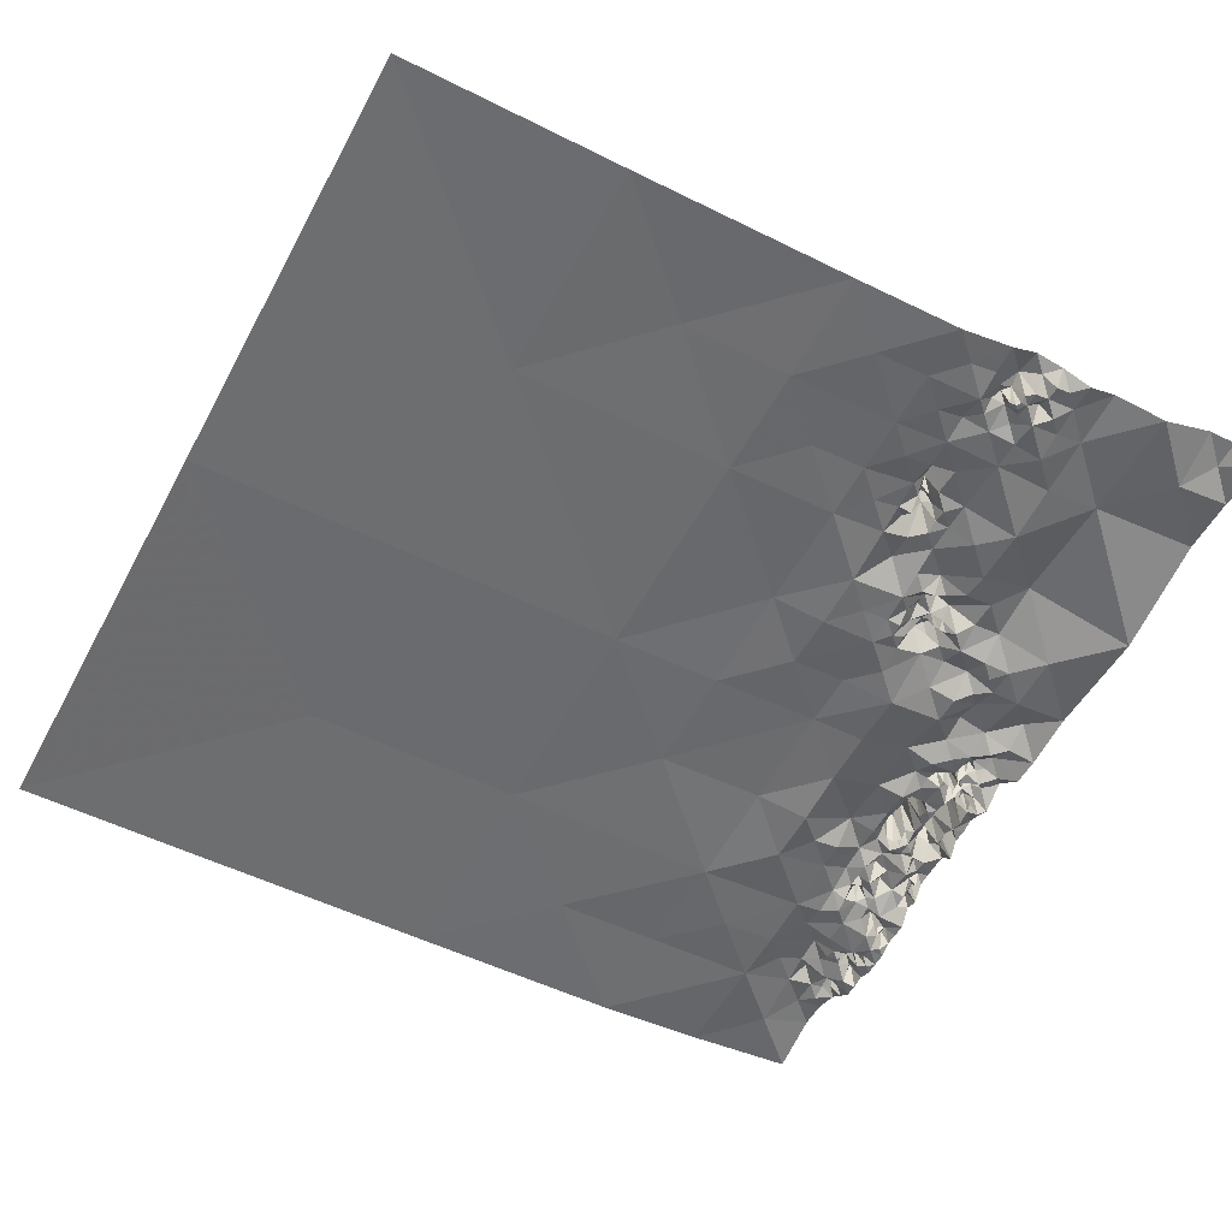
<metadata>
{"format":"obj","ext":"obj","renderer":"f3d","projection":"perspective","resolution":1024,"background":"white","views":[{"elev":-54.3,"azim":-117.9,"up":"+Z"}]}
</metadata>
<code>
v 0.05787 0.05787 2.667
v 0.05787 99.94 0.1961
v 99.94 99.94 0.3922
v 99.94 0.05787 2.98
v 50 50 0.5882
v 50 0.05787 4.471
v 74.97 25.03 0.902
v 25.03 25.03 2.784
v 99.94 50 0.7843
v 0.05787 50 0.2353
v 50 25.03 1.569
v 74.97 0.05787 1.333
v 25.03 0.05787 1.176
v 0.05787 25.03 2.902
v 37.51 12.54 3.49
v 62.49 12.54 4.471
v 12.54 37.51 0.8627
v 87.46 12.54 1.608
v 12.54 12.54 2.745
v 25.03 50 0.4314
v 99.94 25.03 1.098
v 25.03 74.97 0.3922
v 50 99.94 0
v 62.49 25.03 1.529
v 37.51 25.03 1.02
v 74.97 12.54 1.804
v 25.03 12.54 3.843
v 12.54 25.03 1.804
v 50 12.54 3.843
v 62.49 0.05787 4.118
v 87.46 0.05787 3.608
v 12.54 0.05787 4.118
v 37.51 0.05787 2.078
v 0.05787 12.54 2.235
v 37.51 37.51 1.176
v 62.49 37.51 1.02
v 74.97 50 0.902
v 74.97 74.97 0.6275
v 56.24 18.79 1.569
v 68.73 6.301 2.588
v 31.27 6.301 1.333
v 81.21 6.301 4.706
v 6.301 18.79 2.235
v 43.76 18.79 1.137
v 68.73 18.79 1.02
v 31.27 18.79 4.353
v 18.79 31.27 2.667
v 43.76 6.301 3.255
v 56.24 6.301 4.235
v 93.7 6.301 2.431
v 6.301 6.301 2.941
v 18.79 18.79 1.137
v 25.03 37.51 0.8235
v 99.94 12.54 1.843
v 62.49 18.79 1.02
v 68.73 12.54 2.431
v 31.27 12.54 2.941
v 43.76 12.54 1.804
v 62.49 6.301 8.235
v 37.51 6.301 1.333
v 37.51 18.79 2.863
v 87.46 6.301 3.647
v 74.97 6.301 1.647
v 6.301 25.03 0.8235
v 50 18.79 1.529
v 18.79 25.03 2.588
v 50 6.301 2.863
v 56.24 0.05787 4.392
v 93.7 0.05787 4.745
v 6.301 0.05787 4
v 25.03 18.79 1.529
v 68.73 0.05787 2.471
v 81.21 0.05787 1.373
v 43.76 0.05787 1.412
v 0.05787 6.301 4.98
v 6.301 31.27 1.098
v 0.05787 37.51 0.549
v 71.85 9.422 2.863
v 65.61 3.179 2.588
v 34.39 21.91 3.451
v 28.15 15.66 2.471
v 46.88 9.422 3.608
v 59.36 3.179 7.412
v 90.58 3.179 4.353
v 15.66 28.15 2.706
v 84.34 3.179 2.667
v 53.12 9.422 4.745
v 65.61 9.422 4.118
v 34.39 9.422 1.333
v 34.39 15.66 1.569
v 71.85 3.179 1.373
v 21.91 28.15 5.608
v 46.88 3.179 3.961
v 53.12 3.179 5.216
v 3.179 3.179 4.902
v 78.09 3.179 1.098
v 59.36 9.422 3.882
v 40.64 9.422 3.098
v 9.422 28.15 1.725
v 3.179 28.15 4.549
v 12.54 31.27 1.804
v 31.27 25.03 1.608
v 25.03 31.27 1.725
v 0.05787 31.27 2.078
v 56.24 12.54 3.804
v 31.27 31.27 0.8235
v 68.73 9.422 3.765
v 65.61 6.301 4.745
v 34.39 18.79 5.373
v 15.66 31.27 1.804
v 43.76 9.422 4.275
v 59.36 6.301 8.157
v 71.85 6.301 2.392
v 18.79 28.15 3.137
v 56.24 3.179 8.863
v 68.73 3.179 3.098
v 53.12 6.301 3.529
v 46.88 6.301 2.275
v 81.21 3.179 2.196
v 31.27 15.66 2.667
v 6.301 28.15 2.706
v 62.49 3.179 6.588
v 84.34 0.05787 1.216
v 65.61 12.54 2.471
v 34.39 12.54 1.294
v 74.97 3.179 0.9412
v 21.91 25.03 2.706
v 50 3.179 2.549
v 53.12 0.05787 2.824
v 62.49 9.422 3.843
v 37.51 9.422 1.569
v 3.179 25.03 1.451
v 87.46 3.179 4.314
v 59.36 0.05787 4.118
v 65.61 0.05787 4.157
v 71.85 0.05787 1.176
v 46.88 0.05787 1.49
v 0.05787 3.179 5.02
v 40.64 12.54 1.686
v 31.27 21.91 4.275
v 28.15 21.91 4
v 40.64 15.66 2.275
v 3.179 21.91 1.804
v 65.61 15.66 1.961
v 21.91 21.91 1.569
v 15.66 34.39 1.216
v 0.05787 18.79 2.549
v 18.79 37.51 0.9804
v 18.79 43.76 0.6667
v 12.54 50 0.2353
v 12.54 62.49 0.4706
v 0.05787 74.97 0.07843
v 64.05 4.74 3.961
v 35.95 20.35 5.216
v 60.92 4.74 4.706
v 57.8 1.619 3.529
v 67.17 1.619 4.471
v 82.77 1.619 1.255
v 51.56 7.861 3.686
v 64.05 7.861 5.059
v 35.95 17.23 3.333
v 54.68 1.619 3.451
v 70.29 1.619 2.392
v 79.65 1.619 1.059
v 60.92 7.861 6.118
v 51.56 4.74 3.647
v 4.74 26.59 1.294
v 73.41 4.74 1.804
v 20.35 26.59 2.51
v 48.44 4.74 4.353
v 67.17 4.74 4.078
v 32.83 20.35 3.725
v 17.23 29.71 5.098
v 57.8 4.74 3.608
v 70.29 7.861 3.098
v 45.32 4.74 1.765
v 32.83 17.23 1.804
v 85.9 1.619 4.941
v 35.95 10.98 1.137
v 73.41 1.619 1.882
v 23.47 26.59 2.667
v 39.08 10.98 2.078
v 1.619 26.59 2.863
v 60.92 1.619 4.314
v 64.05 1.619 3.961
v 48.44 1.619 2.784
v 20.35 29.71 3.529
v 54.68 4.74 3.176
v 57.8 7.861 6
v 51.56 1.619 4.51
v 29.71 23.47 1.804
v 29.71 20.35 3.059
v 28.15 25.03 2.196
v 43.76 3.179 1.843
v 28.15 18.79 2.196
v 37.51 21.91 1.882
v 50 9.422 2.549
v 37.51 15.66 3.451
v 78.09 0.05787 0.5882
v 21.91 31.27 2.353
v 56.24 9.422 3.373
v 25.03 28.15 2.863
v 0.05787 28.15 3.529
v 28.15 28.15 3.333
v 40.64 21.91 1.294
v 43.76 25.03 1.451
v 40.64 3.179 3.137
v 21.91 34.39 1.373
v 43.76 31.27 1.059
v 50 37.51 0.9412
v 59.36 4.74 4.392
v 54.68 3.179 6.353
v 79.65 3.179 2.471
v 4.74 28.15 3.804
v 64.05 3.179 4.196
v 73.41 3.179 4.196
v 53.12 1.619 4.431
v 3.179 26.59 1.137
v 59.36 1.619 4.392
v 65.61 1.619 4.196
v 32.83 21.91 4.667
v 20.35 28.15 4.941
v 60.92 3.179 6.588
v 51.56 3.179 4.627
v 29.71 21.91 2.118
v 64.05 6.301 3.686
v 60.92 6.301 10
v 56.24 1.619 3.059
v 81.21 1.619 2.784
v 51.56 6.301 6.353
v 68.73 1.619 2.627
v 50 4.74 3.569
v 32.83 18.79 3.451
v 70.29 6.301 3.765
v 85.9 0.05787 2.353
v 74.97 1.619 1.882
v 1.619 25.03 1.294
v 60.92 0.05787 2.431
v 18.79 29.71 5.294
v 56.24 4.74 3.569
v 57.8 6.301 8.902
v 62.49 4.74 4.078
v 82.77 0.05787 1.059
v 4.74 25.03 2.784
v 70.29 0.05787 3.059
v 68.73 7.861 3.098
v 68.73 4.74 4.471
v 31.27 20.35 5.333
v 62.49 1.619 6
v 78.09 1.619 1.451
v 21.91 29.71 2.235
v 76.53 1.619 0.8627
v 32.83 23.47 2.353
v 23.47 29.71 3.882
v 34.39 25.03 1.373
v 34.39 28.15 1.02
v 79.65 4.74 2.078
v 67.17 7.861 3.098
v 70.29 4.74 2.314
v 4.74 29.71 2.902
v 4.74 23.47 0.9412
v 1.619 23.47 1.569
v 0.05787 21.91 1.529
v 37.51 31.27 0.7451
v 6.301 21.91 1.412
v 78.09 6.301 1.961
v 3.179 31.27 1.843
v 78.09 9.422 3.216
v 9.422 21.91 0.9412
v 3.179 34.39 1.059
v 81.21 12.54 1.647
v 12.54 18.79 1.647
v 81.21 18.79 1.176
v 6.301 37.51 0.8235
v 6.301 43.76 0.3529
v 87.46 25.03 1.294
v 87.46 37.51 0.9412
v 80.43 2.399 3.412
v 5.52 27.37 1.02
v 63.27 3.96 3.765
v 58.58 0.8382 4.902
v 74.19 2.399 2.627
v 60.14 0.8382 6.118
v 19.57 28.93 7.098
v 61.71 2.399 8.784
v 50.78 2.399 4.784
v 52.34 7.081 5.608
v 60.14 7.081 8.863
v 52.34 5.52 4.118
v 71.07 7.081 4.078
v 85.12 0.8382 2.863
v 33.61 18.01 2.549
v 53.9 2.399 5.608
v 78.87 2.399 2.784
v 3.96 27.37 1.373
v 72.63 3.96 2.627
v 64.83 2.399 5.059
v 21.13 28.93 6.627
v 52.34 2.399 5.529
v 63.27 5.52 3.765
v 81.99 0.8382 4.353
v 69.51 0.8382 5.255
v 49.22 5.52 4.98
v 69.51 7.081 5.098
v 74.19 0.8382 3.294
v 61.71 0.8382 5.333
v 57.02 7.081 6.196
v 63.27 7.081 4.863
v 50.78 5.52 2.275
v 57.02 5.52 3.647
v 34.39 23.47 1.294
v 71.07 5.52 2.745
v 67.17 6.301 5.059
v 53.12 7.861 4.392
v 71.85 4.74 2.157
v 59.36 7.861 5.569
v 53.12 4.74 5.686
v 35.95 23.47 1.333
v 71.85 7.861 2
v 54.68 7.861 4.157
v 84.34 1.619 2.431
v 34.39 17.23 3.451
v 6.301 26.59 1.725
v 50 1.619 2.98
v 48.44 6.301 2.471
v 57.8 0.05787 3.882
v 62.49 7.861 5.922
v 73.41 0.05787 1.294
v 56.24 7.861 4.314
v 73.41 7.861 1.569
v 48.44 7.861 2.549
v 7.861 26.59 2.275
v 9.422 25.03 1.529
v 74.97 9.422 2.275
v 79.65 2.399 4.471
v 4.74 27.37 1.098
v 20.35 28.93 5.922
v 51.56 2.399 6.51
v 51.56 5.52 2.235
v 85.9 0.8382 6.471
v 74.19 1.619 3.882
v 60.92 0.8382 5.333
v 54.68 2.399 7.216
v 49.22 4.74 5.373
v 78.87 1.619 1.843
v 57.8 5.52 4.196
v 80.43 3.179 3.02
v 5.52 28.15 1.804
v 59.36 0.8382 6.941
v 52.34 6.301 3.804
v 71.07 6.301 4.784
v 33.61 18.79 2.667
v 53.9 3.179 4.235
v 21.13 28.15 6.98
v 63.27 6.301 4.471
v 68.73 0.8382 4.078
v 50 5.52 5.176
v 74.97 0.8382 3.02
v 62.49 5.52 4.471
v 61.71 7.081 7.961
v 55.46 2.399 5.608
v 49.22 3.96 3.765
v 33.61 19.57 5.333
v 58.58 5.52 4.471
v 78.87 0.8382 0.5882
v 79.65 0.05787 0.5882
v 86.68 0.8382 4.314
v 21.13 27.37 4.863
v 53.9 3.96 3.843
v 67.95 0.8382 4.588
v 61.71 5.52 5.333
v 80.43 3.96 1.725
v 5.52 28.93 3.647
v 75.75 0.8382 0.6667
v 21.91 26.59 2.941
v 48.44 3.179 3.725
v 76.53 0.05787 0.5882
v 34.39 20.35 4.863
v 81.21 4.74 2.627
v 82.77 4.74 3.647
v 6.301 29.71 2.745
v 67.17 0.05787 4.039
v 87.46 1.619 4.667
v 84.34 6.301 4.392
v 84.34 9.422 3.059
v 7.861 29.71 1.843
v 89.02 1.619 4.039
v 90.58 0.05787 4.706
v 9.422 31.27 2.235
v 9.422 34.39 1.255
v 85.9 4.74 5.529
v 5.13 27.76 0.9804
v 51.95 5.91 2.706
v 51.95 2.789 6.471
v 49.61 5.13 7.412
v 54.68 3.96 5.725
v 54.29 2.009 6.667
v 62.88 5.91 4.549
v 62.49 7.081 9.647
v 53.12 3.96 6.902
v 34 19.18 3.49
v 67.17 0.8382 3.451
v 35.17 21.13 3.333
v 52.34 3.96 5.255
v 55.46 3.96 5.412
v 66.39 0.8382 4.98
v 35.95 21.91 2.235
v 53.9 1.619 4.118
v 52.34 3.179 6.471
v 34.39 19.57 5.059
v 35.17 19.57 5.49
v 53.9 0.8382 2.588
v 35.95 18.79 4.588
v 54.68 0.05787 3.647
v 74.97 99.94 0.1961
v 99.94 74.97 0.5882
v 87.46 50 0.8431
v 99.94 37.51 0.9412
v 93.7 18.79 1.353
v 50 74.97 0.2941
v 25.03 99.94 0.09804
v 1.619 1.619 3.784
v 87.46 62.49 0.7059
v 3.179 0.05787 3.333
v 62.49 87.46 0.3137
v 87.46 87.46 0.5098
v 93.7 43.76 0.8627
v 37.51 87.46 0.1961
v 93.7 31.27 1.02
v 12.54 87.46 0.2941
v 99.94 62.49 0.6863
v 25.03 87.46 0.2451
v 93.7 68.73 0.6471
v 62.49 99.94 0.09804
v 99.94 87.46 0.4902
v 12.54 99.94 0.1471
v 93.7 56.24 0.7451
v 37.51 99.94 0.04902
v 87.46 99.94 0.2941
v 87.46 74.97 0.6078
v 68.73 93.7 0.2549
v 93.7 81.21 0.549
v 18.79 93.7 0.1961
v 31.27 93.7 0.1471
v 81.21 93.7 0.3529
v 56.24 93.7 0.1569
v 93.7 93.7 0.451
v 43.76 93.7 0.09804
v 74.97 87.46 0.4118
v 50 87.46 0.1471
f 425 449 38
f 426 440 442
f 24 39 55
f 2 152 430
f 61 205 44
f 56 78 107
f 27 41 57
f 37 277 417
f 5 20 35
f 277 418 427
f 101 390 17
f 35 210 5
f 18 271 385
f 13 19 27
f 43 272 19
f 5 36 210
f 29 44 58
f 79 108 153
f 77 275 10
f 62 384 391
f 13 19 32
f 29 39 105
f 33 41 60
f 19 34 43
f 53 149 20
f 21 276 419
f 10 150 275
f 21 54 419
f 20 151 22
f 5 22 20
f 22 420 428
f 428 432 444
f 24 45 55
f 378 411 154
f 26 45 56
f 57 81 120
f 101 85 110
f 58 82 111
f 112 155 211
f 50 62 84
f 19 32 51
f 48 60 207
f 19 34 51
f 26 273 7
f 19 27 52
f 28 52 272
f 16 105 97
f 35 209 264
f 11 36 24
f 20 35 53
f 106 264 35
f 7 36 24
f 7 37 36
f 5 37 36
f 37 423 38
f 38 420 425
f 5 38 37
f 11 24 39
f 113 330 63
f 13 27 41
f 26 268 334
f 28 269 333
f 29 44 65
f 7 24 45
f 141 193 8
f 66 85 114
f 118 331 82
f 83 115 156
f 50 69 84
f 32 51 70
f 27 52 71
f 44 206 11
f 79 116 157
f 86 119 158
f 29 39 65
f 13 33 41
f 43 147 34
f 7 26 45
f 71 81 195
f 74 207 33
f 34 51 75
f 28 52 66
f 159 314 87
f 53 148 208
f 18 54 50
f 53 106 103
f 103 208 53
f 4 54 50
f 16 39 55
f 56 88 107
f 41 57 89
f 58 142 44
f 88 108 160
f 41 60 89
f 109 161 322
f 18 50 62
f 168 315 113
f 143 265 43
f 11 44 65
f 114 169 222
f 93 118 170
f 212 361 115
f 4 50 69
f 51 70 95
f 52 71 145
f 91 116 163
f 213 278 335
f 93 194 74
f 51 75 95
f 44 61 142
f 62 385 18
f 45 55 144
f 56 144 45
f 57 90 120
f 58 98 111
f 165 316 97
f 48 60 98
f 96 266 63
f 11 39 65
f 141 195 71
f 66 145 52
f 317 404 166
f 121 332 99
f 17 274 390
f 279 336 392
f 104 270 77
f 26 56 78
f 153 215 280
f 25 196 318
f 27 57 81
f 29 58 82
f 122 155 223
f 62 84 133
f 28 66 85
f 123 158 321
f 87 197 29
f 56 88 124
f 57 89 125
f 90 198 15
f 126 168 216
f 169 375 127
f 170 376 93
f 217 412 129
f 95 424 70
f 252 377 199
f 97 130 165
f 60 98 131
f 99 333 28
f 132 167 218
f 86 133 391
f 78 334 26
f 82 197 331
f 156 219 281
f 84 388 69
f 157 220 406
f 27 71 81
f 88 130 160
f 60 89 131
f 91 136 163
f 74 93 137
f 75 95 138
f 57 90 125
f 58 98 139
f 63 96 126
f 128 166 224
f 99 389 101
f 140 253 102
f 200 254 103
f 100 267 104
f 101 146 17
f 105 87 201
f 16 39 105
f 28 101 85
f 97 201 105
f 28 101 99
f 255 318 25
f 103 202 254
f 100 203 104
f 29 105 87
f 102 256 106
f 35 106 53
f 103 204 106
f 102 204 193
f 78 107 175
f 79 108 171
f 172 378 80
f 85 110 173
f 48 82 111
f 174 211 364
f 175 319 78
f 85 114 173
f 83 115 174
f 79 116 171
f 117 320 49
f 93 118 176
f 257 379 42
f 90 120 177
f 121 386 99
f 122 185 215
f 178 321 86
f 16 88 124
f 89 125 179
f 180 216 282
f 127 181 375
f 128 186 376
f 129 190 217
f 16 97 130
f 98 131 182
f 132 183 218
f 86 133 178
f 184 219 283
f 135 185 220
f 91 136 180
f 93 137 186
f 95 138 422
f 98 139 182
f 140 172 221
f 46 81 120
f 48 82 118
f 119 380 86
f 107 258 88
f 88 108 258
f 177 322 90
f 259 315 312
f 222 284 337
f 212 405 115
f 116 259 247
f 48 98 111
f 112 189 316
f 117 188 317
f 260 381 76
f 184 223 285
f 133 387 84
f 16 88 130
f 89 131 179
f 15 90 125
f 126 252 236
f 224 286 338
f 140 191 225
f 58 142 139
f 132 261 143
f 56 144 124
f 66 145 127
f 101 146 110
f 8 71 145
f 61 142 198
f 16 55 144
f 8 71 141
f 140 192 225
f 15 142 139
f 132 262 143
f 16 144 124
f 8 145 127
f 47 146 110
f 43 147 143
f 47 148 146
f 143 263 147
f 17 148 146
f 53 149 148
f 17 150 149
f 20 151 150
f 17 149 148
f 20 150 149
f 10 151 150
f 22 152 151
f 10 152 151
f 108 153 226
f 154 413 61
f 112 155 227
f 115 156 228
f 116 157 231
f 119 158 229
f 159 230 287
f 108 160 226
f 109 161 413
f 162 228 361
f 116 163 231
f 164 229 278
f 165 227 288
f 289 339 393
f 167 323 64
f 63 126 168
f 66 127 169
f 232 362 128
f 108 171 313
f 233 363 172
f 47 110 173
f 241 364 112
f 175 234 290
f 48 118 176
f 46 120 177
f 235 291 340
f 15 125 179
f 236 282 341
f 8 127 181
f 15 131 182
f 132 183 237
f 238 283 342
f 30 135 185
f 6 137 186
f 187 239 284
f 188 240 405
f 112 189 241
f 190 324 6
f 102 140 191
f 140 192 248
f 63 113 168
f 66 114 169
f 170 325 118
f 153 242 280
f 122 155 242
f 123 158 243
f 162 414 68
f 130 165 327
f 132 167 244
f 156 326 68
f 382 406 135
f 160 327 130
f 136 163 245
f 128 166 232
f 107 175 246
f 114 173 239
f 115 174 240
f 116 171 247
f 122 185 249
f 128 186 324
f 6 129 190
f 178 383 133
f 180 328 136
f 15 139 182
f 140 172 248
f 177 233 292
f 49 117 188
f 184 249 285
f 15 131 179
f 141 193 191
f 93 194 176
f 141 195 192
f 154 407 196
f 87 197 159
f 90 198 161
f 250 365 199
f 200 187 251
f 97 201 189
f 92 202 181
f 100 203 183
f 103 204 202
f 106 204 102
f 46 81 195
f 29 82 197
f 201 320 329
f 8 204 193
f 15 142 198
f 102 193 191
f 48 194 176
f 46 195 192
f 61 196 154
f 67 197 159
f 61 198 161
f 164 366 73
f 47 200 187
f 189 329 201
f 8 202 181
f 14 203 183
f 8 204 202
f 61 205 196
f 44 206 205
f 74 207 194
f 103 208 200
f 33 60 207
f 47 148 208
f 25 205 196
f 25 206 205
f 48 207 194
f 47 208 200
f 25 209 206
f 11 209 206
f 35 210 209
f 11 36 210
f 11 210 209
f 83 155 211
f 212 293 343
f 213 294 335
f 214 295 336
f 79 153 215
f 168 216 296
f 293 408 217
f 167 218 295
f 83 156 219
f 185 220 297
f 80 172 221
f 222 298 337
f 83 184 223
f 299 338 394
f 141 191 225
f 153 226 300
f 155 227 371
f 68 156 228
f 158 229 301
f 67 159 230
f 163 231 302
f 303 344 395
f 46 172 233
f 175 234 304
f 235 367 31
f 236 305 341
f 14 183 237
f 238 306 342
f 47 187 239
f 49 188 240
f 189 241 307
f 153 242 300
f 158 243 301
f 64 167 244
f 163 245 302
f 175 246 304
f 40 171 247
f 46 172 248
f 184 249 306
f 250 294 345
f 187 251 298
f 222 368 169
f 83 155 223
f 79 157 220
f 224 404 409
f 83 174 211
f 185 215 297
f 91 180 216
f 190 217 299
f 100 183 218
f 83 184 219
f 188 369 396
f 141 192 225
f 231 370 157
f 160 226 308
f 68 162 228
f 73 164 229
f 165 227 360
f 230 309 339
f 241 310 346
f 46 192 248
f 242 371 155
f 166 232 309
f 47 173 239
f 174 240 310
f 30 185 249
f 46 177 233
f 199 252 250
f 140 253 221
f 200 254 251
f 255 253 311
f 102 256 255
f 213 372 257
f 107 258 246
f 259 234 312
f 214 373 260
f 132 261 244
f 132 262 237
f 143 263 262
f 91 259 116
f 96 252 126
f 92 202 254
f 108 258 313
f 40 259 247
f 236 374 252
f 96 252 250
f 80 253 221
f 92 254 251
f 102 255 253
f 25 256 255
f 96 257 213
f 40 258 246
f 40 259 234
f 100 260 214
f 64 261 244
f 14 262 237
f 14 263 262
f 106 264 256
f 143 265 261
f 96 266 257
f 100 267 260
f 25 209 264
f 25 264 256
f 64 265 261
f 42 266 257
f 76 267 260
f 63 268 266
f 64 269 265
f 104 270 267
f 42 268 266
f 43 269 265
f 76 270 267
f 42 271 268
f 43 272 269
f 26 273 271
f 76 274 270
f 19 52 272
f 26 271 268
f 28 272 269
f 18 273 271
f 77 274 270
f 77 275 274
f 18 276 273
f 17 150 275
f 17 275 274
f 7 276 273
f 277 276 429
f 7 37 277
f 7 277 276
f 213 278 347
f 279 348 392
f 122 215 280
f 219 281 349
f 126 216 282
f 219 283 349
f 114 222 284
f 122 223 285
f 128 224 286
f 230 287 350
f 112 227 288
f 289 350 393
f 234 290 351
f 123 235 291
f 233 292 352
f 212 293 353
f 96 213 294
f 100 214 295
f 91 216 296
f 79 220 297
f 222 298 354
f 299 409 94
f 226 300 355
f 73 229 301
f 231 302 356
f 303 357 395
f 40 234 304
f 236 305 358
f 30 238 306
f 49 241 307
f 226 308 355
f 67 230 309
f 49 241 310
f 80 253 311
f 234 312 351
f 40 258 313
f 119 229 278
f 40 171 313
f 126 236 282
f 134 238 283
f 114 239 284
f 122 242 280
f 122 249 285
f 94 217 293
f 100 218 295
f 242 300 359
f 73 243 301
f 72 245 302
f 40 246 304
f 30 249 306
f 96 250 294
f 92 251 298
f 79 215 297
f 94 217 299
f 232 309 357
f 49 240 310
f 159 314 287
f 168 315 296
f 165 316 288
f 166 317 289
f 255 318 311
f 175 319 290
f 117 320 314
f 178 321 291
f 177 322 292
f 167 323 279
f 190 324 286
f 170 325 303
f 156 326 281
f 160 327 308
f 180 328 305
f 189 329 307
f 91 315 259
f 87 320 201
f 90 161 322
f 196 318 407
f 86 158 321
f 113 315 312
f 97 189 316
f 188 317 369
f 165 327 360
f 6 186 324
f 49 320 329
f 117 314 287
f 91 315 296
f 112 316 288
f 117 317 289
f 80 318 311
f 113 319 290
f 87 320 314
f 123 321 291
f 109 322 292
f 121 323 279
f 128 324 286
f 67 325 303
f 134 326 281
f 327 308 399
f 12 328 305
f 49 329 307
f 113 330 319
f 118 331 325
f 121 332 323
f 99 333 332
f 78 334 330
f 63 268 334
f 64 269 333
f 67 197 331
f 78 330 319
f 67 331 325
f 64 332 323
f 64 333 332
f 63 334 330
f 164 278 335
f 167 279 336
f 187 284 337
f 190 286 338
f 166 289 339
f 178 291 340
f 180 282 341
f 184 283 342
f 293 343 397
f 170 303 344
f 164 294 345
f 174 310 346
f 119 278 347
f 121 279 348
f 134 281 349
f 117 289 350
f 113 290 351
f 109 292 352
f 94 293 353
f 92 298 354
f 300 355 398
f 72 302 356
f 67 303 357
f 12 305 358
f 300 359 398
f 327 360 399
f 164 294 335
f 167 295 336
f 187 298 337
f 190 299 338
f 180 305 341
f 184 306 342
f 59 227 360
f 166 309 339
f 134 283 349
f 117 287 350
f 59 308 355
f 113 312 351
f 67 309 357
f 212 361 343
f 232 362 344
f 233 363 352
f 241 364 346
f 250 365 345
f 164 366 365
f 235 367 340
f 222 368 354
f 212 369 353
f 231 370 356
f 242 371 359
f 213 372 347
f 214 373 348
f 236 374 358
f 112 211 364
f 115 228 361
f 59 227 371
f 317 369 400
f 162 361 343
f 170 362 344
f 363 352 401
f 174 364 346
f 164 365 345
f 199 366 365
f 178 367 340
f 92 368 354
f 94 369 353
f 72 370 356
f 59 371 359
f 119 372 347
f 121 373 348
f 12 374 358
f 169 375 368
f 170 376 362
f 252 377 374
f 172 378 363
f 257 379 372
f 119 380 379
f 260 381 373
f 382 370 402
f 178 383 367
f 154 378 403
f 92 181 375
f 93 186 376
f 92 375 368
f 128 376 362
f 12 377 374
f 363 410 378
f 119 379 372
f 42 380 379
f 121 381 373
f 72 382 370
f 31 383 367
f 86 384 380
f 62 385 384
f 121 386 381
f 133 387 383
f 42 271 385
f 42 384 380
f 42 385 384
f 76 386 381
f 31 387 383
f 84 388 387
f 99 389 386
f 31 388 387
f 76 389 386
f 101 390 389
f 76 274 390
f 76 390 389
f 86 384 391
f 214 336 392
f 230 339 393
f 224 338 394
f 232 344 395
f 212 369 396
f 162 343 397
f 59 359 398
f 59 360 399
f 94 369 400
f 109 352 401
f 157 370 402
f 80 378 403
f 62 133 391
f 214 348 392
f 230 350 393
f 232 357 395
f 59 308 399
f 59 355 398
f 317 404 400
f 212 405 396
f 382 406 402
f 154 407 403
f 293 408 397
f 299 409 394
f 363 410 401
f 166 404 224
f 135 220 406
f 115 240 405
f 94 404 409
f 80 318 407
f 94 404 400
f 188 405 396
f 157 406 402
f 80 407 403
f 162 408 397
f 224 409 394
f 109 410 401
f 378 411 410
f 217 412 408
f 154 413 411
f 162 414 412
f 61 161 413
f 109 411 410
f 162 412 408
f 109 413 411
f 129 414 412
f 426 449 445
f 423 440 38
f 277 417 427
f 277 418 429
f 18 54 419
f 5 22 420
f 430 432 443
f 1 138 422
f 18 276 419
f 5 38 420
f 37 423 417
f 95 424 422
f 423 431 433
f 423 417 437
f 1 424 422
f 425 434 441
f 426 435 442
f 9 418 427
f 428 450 420
f 21 418 429
f 430 436 443
f 423 431 437
f 22 152 430
f 428 438 444
f 425 450 446
f 21 276 429
f 426 439 445
f 9 417 427
f 22 430 432
f 416 431 433
f 425 434 446
f 426 435 447
f 2 430 436
f 9 431 437
f 428 438 448
f 426 439 447
f 22 428 432
f 9 417 437
f 423 440 433
f 38 426 440
f 416 440 433
f 415 434 441
f 416 435 442
f 421 436 443
f 421 438 444
f 415 439 445
f 23 434 446
f 3 435 447
f 23 438 448
f 416 440 442
f 421 432 444
f 421 432 443
f 3 439 447
f 425 449 441
f 428 450 448
f 38 449 426
f 420 450 425
f 415 449 445
f 23 450 446
f 415 449 441
f 23 450 448

</code>
